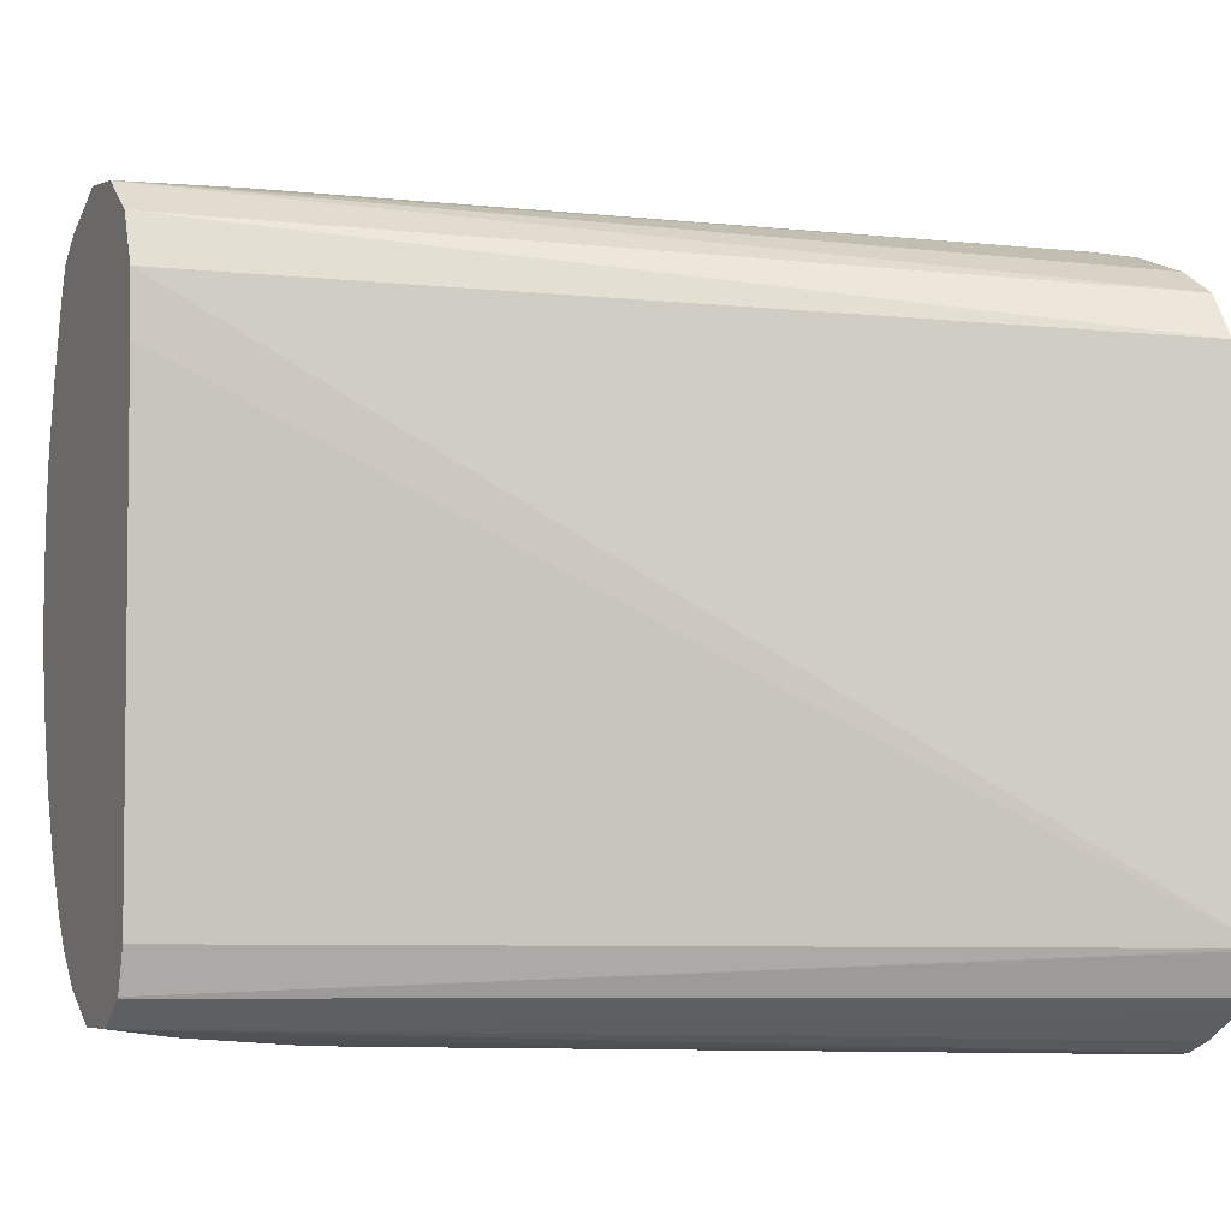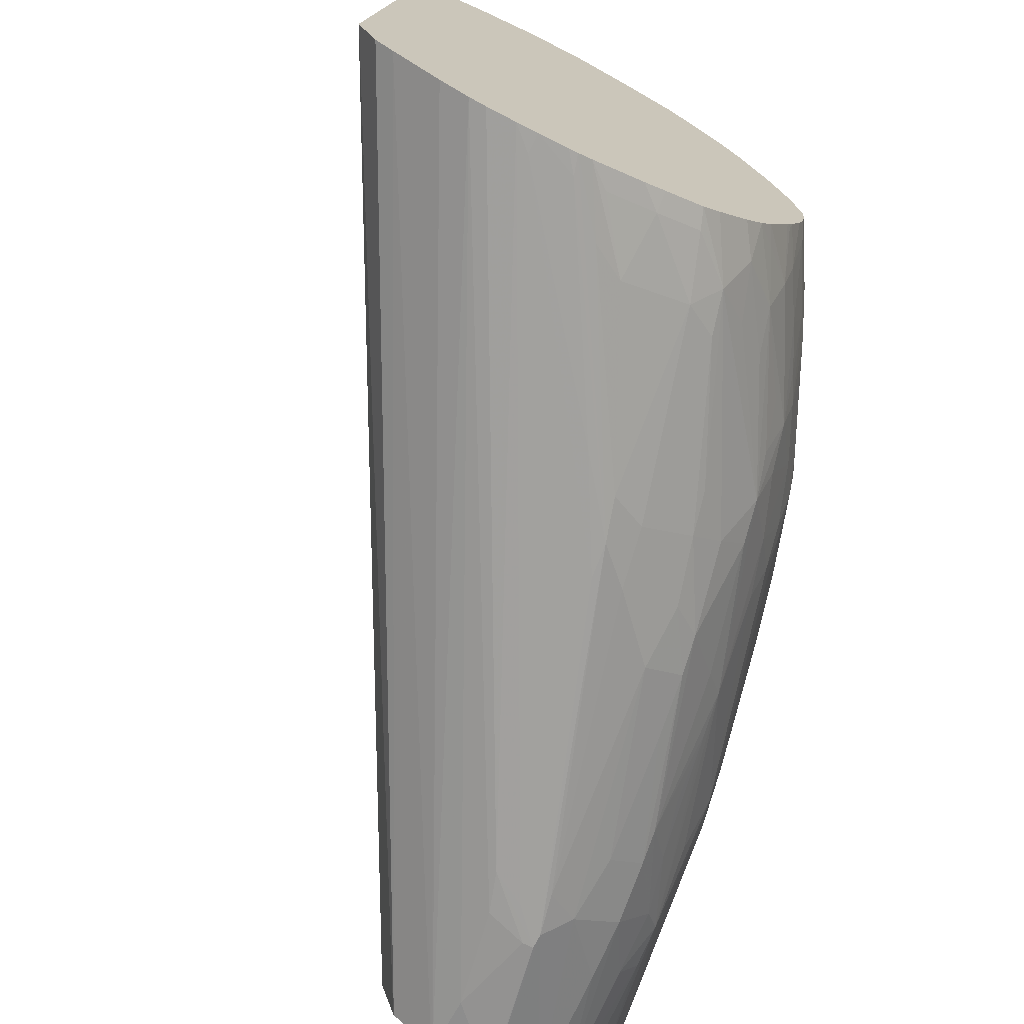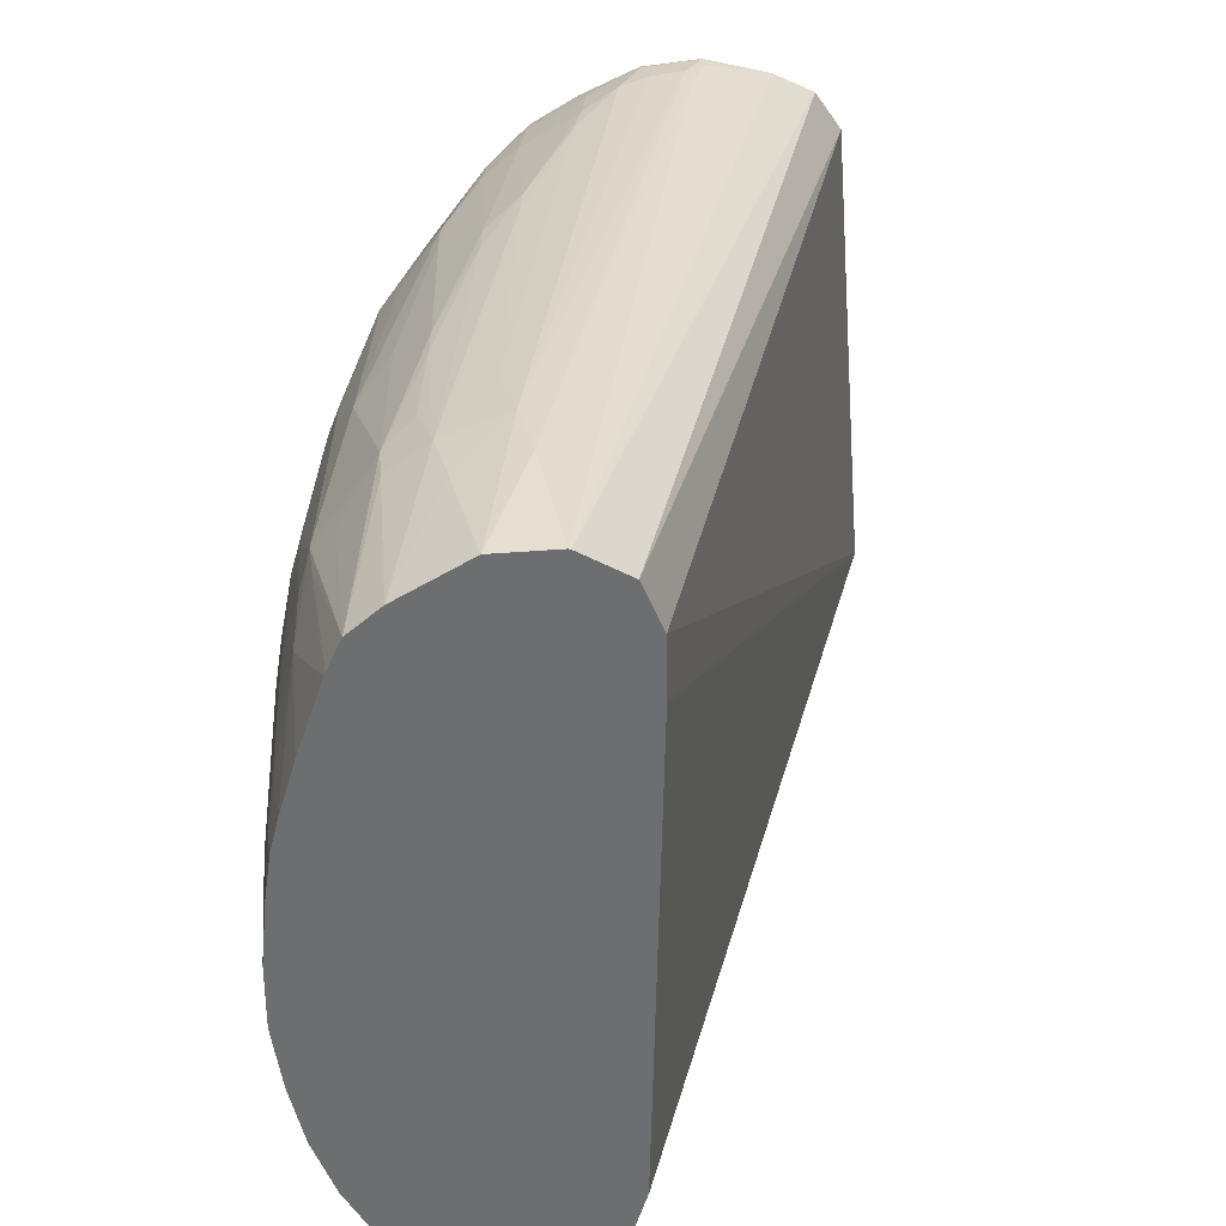
<metadata>
{"format":"obj","ext":"obj","renderer":"f3d","projection":"perspective","resolution":1024,"background":"white","views":[{"elev":-2.5,"azim":-24.0,"up":"+Y"},{"elev":-72.2,"azim":63.0,"up":"+Y"},{"elev":36.1,"azim":-103.3,"up":"+Y"}]}
</metadata>
<code>
v 0.03101 0.004582 -0.02515
v 0.03101 0.004002 -0.02641
v 0.03101 0.00458 -0.02513
v 0.03332 0.004524 -0.02396
v 0.03449 0.004442 -0.02396
v 0.03332 0.004281 -0.02513
v 0.03101 0.003594 -0.02696
v 0.03449 0.004111 -0.02513
v 0.03449 0.003652 -0.02588
v 0.03101 0.004487 -0.02402
v 0.04547 0.003524 -0.01864
v 0.04591 0.003524 -0.01864
v 0.03566 0.004245 -0.02396
v 0.04584 0.003522 -0.01929
v 0.0456 0.003509 -0.01989
v 0.04434 0.003493 -0.02095
v 0.03101 0.003081 -0.02721
v 0.03521 0.003556 -0.02577
v 0.03454 0.00286 -0.02653
v 0.03497 0.002284 -0.02687
v 0.03419 0.002429 -0.02694
v 0.03764 0.003574 -0.02464
v 0.03562 0.003802 -0.02518
v 0.0415 0.003608 -0.02248
v 0.04071 0.003454 -0.02328
v 0.03101 0.004475 -0.02399
v 0.04654 0.002982 -0.0169
v 0.04625 0.003416 -0.0182
v 0.04654 0.003404 -0.01818
v 0.04643 0.003413 -0.01929
v 0.04654 0.003376 -0.01929
v 0.04607 0.003177 -0.02035
v 0.04501 0.00341 -0.02069
v 0.04217 0.003535 -0.02228
v 0.03101 0.003022 -0.02724
v 0.03842 0.003453 -0.02446
v 0.04267 0.002537 -0.02358
v 0.03916 0.002717 -0.02494
v 0.03846 0.002287 -0.02568
v 0.03702 0.0008548 -0.02679
v 0.03566 0.001423 -0.02697
v 0.03454 0.001838 -0.02711
v 0.03332 0.001753 -0.02737
v 0.03916 0.001478 -0.0259
v 0.03916 0.0005843 -0.02625
v 0.03792 0.0005129 -0.02665
v 0.0415 0.003338 -0.02306
v 0.03101 0.004469 -0.02398
v 0.04654 0.002532 -0.0161
v 0.04654 0.002956 -0.02038
v 0.04618 0.0026 -0.02139
v 0.04511 0.002836 -0.02173
v 0.03101 0.001753 -0.02768
v 0.04335 0.002387 -0.02343
v 0.04276 0.001752 -0.02423
v 0.04243 0.001362 -0.02469
v 0.03748 7.479e-05 -0.02691
v 0.03566 0.0005843 -0.0272
v 0.03449 0.0005843 -0.02746
v 0.03332 0.0005843 -0.02768
v 0.03208 0.000506 -0.0279
v 0.03101 0.0008191 -0.02797
v 0.04321 0.001121 -0.02453
v 0.03987 0.001242 -0.02576
v 0.04065 0.0009427 -0.02563
v 0.04029 0.000565 -0.02588
v 0.04106 0.0001641 -0.02578
v 0.04479 0.002516 -0.02243
v 0.03101 0.003857 -0.0231
v 0.04654 0.001741 -0.01558
v 0.04654 0.002503 -0.02125
v 0.04557 0.002323 -0.0222
v 0.04413 0.002114 -0.02321
v 0.03767 -0.0005858 -0.02696
v 0.03683 -0.0005858 -0.02719
v 0.04033 -0.0005858 -0.02619
v 0.03566 -0.0005858 -0.02743
v 0.03165 6.517e-05 -0.02807
v 0.03101 0.0002355 -0.02812
v 0.04351 0.0003426 -0.02467
v 0.04276 0.0006722 -0.02488
v 0.04147 0.000565 -0.02545
v 0.04511 0.001828 -0.02287
v 0.04544 0.001024 -0.0233
v 0.04575 0.0002437 -0.02349
v 0.0413 -0.0005858 -0.02587
v 0.04267 -0.0005858 -0.02531
v 0.04189 -0.0005858 -0.02564
v 0.03101 0.00292 -0.02272
v 0.04654 -0.007598 -0.01486
v 0.04654 0.001915 -0.02182
v 0.04618 0.002058 -0.02197
v 0.04618 0.001473 -0.02246
v 0.03909 -0.00179 -0.02674
v 0.03865 -0.002202 -0.0269
v 0.04033 -0.001754 -0.02639
v 0.03683 -0.001754 -0.02731
v 0.03566 -0.001754 -0.02755
v 0.03272 -0.001195 -0.02805
v 0.03249 -0.0005858 -0.02801
v 0.03101 -0.0005858 -0.02824
v 0.04428 -0.0002672 -0.02448
v 0.04387 -0.0006283 -0.02478
v 0.04654 0.001312 -0.02233
v 0.04616 0.0006131 -0.02301
v 0.04654 0.0005994 -0.02272
v 0.04654 0.0002286 -0.02288
v 0.04654 -0.0005954 -0.02321
v 0.04654 -0.0006173 -0.02322
v 0.04595 -0.0005858 -0.02361
v 0.04492 -0.0006283 -0.02422
v 0.04206 -0.001223 -0.02571
v 0.0416 -0.001669 -0.02595
v 0.04384 -0.001754 -0.02504
v 0.03101 0.001782 -0.02271
v 0.04654 -0.007622 -0.01487
v 0.03101 -0.007598 -0.02288
v 0.03101 -0.008431 -0.02315
v 0.04654 0.001552 -0.02213
v 0.04033 -0.002922 -0.02647
v 0.03926 -0.002922 -0.02677
v 0.03867 -0.002922 -0.02691
v 0.04222 -0.002002 -0.02577
v 0.0415 -0.002922 -0.02608
v 0.03683 -0.002922 -0.02732
v 0.03566 -0.002922 -0.02756
v 0.03283 -0.001974 -0.02808
v 0.03101 -0.001752 -0.02835
v 0.04448 -0.001047 -0.02458
v 0.04654 -0.001195 -0.02338
v 0.04522 -0.001754 -0.02434
v 0.04654 -0.001929 -0.02358
v 0.04625 -0.001742 -0.02372
v 0.04263 -0.001669 -0.02555
v 0.04384 -0.002922 -0.02513
v 0.04464 -0.001754 -0.02466
v 0.04474 -0.002922 -0.02471
v 0.04654 -0.008357 -0.01521
v 0.03101 -0.00846 -0.02316
v 0.04222 -0.003834 -0.02578
v 0.04033 -0.00409 -0.02634
v 0.03864 -0.003575 -0.0269
v 0.04287 -0.002922 -0.02556
v 0.04229 -0.002922 -0.0258
v 0.03683 -0.00409 -0.02724
v 0.03566 -0.00409 -0.02747
v 0.03271 -0.003445 -0.02805
v 0.03283 -0.002666 -0.02808
v 0.03101 -0.002924 -0.02836
v 0.04533 -0.002922 -0.02441
v 0.04618 -0.002922 -0.02392
v 0.04654 -0.002922 -0.0237
v 0.04462 -0.003871 -0.02465
v 0.04654 -0.008592 -0.01553
v 0.03101 -0.008987 -0.02394
v 0.04205 -0.004612 -0.02571
v 0.0416 -0.00417 -0.02593
v 0.04263 -0.00417 -0.02554
v 0.04127 -0.00505 -0.02583
v 0.03721 -0.005612 -0.02683
v 0.03682 -0.005237 -0.02703
v 0.03756 -0.004833 -0.02693
v 0.03908 -0.004016 -0.0267
v 0.03834 -0.004355 -0.02682
v 0.03566 -0.00526 -0.02728
v 0.03101 -0.004132 -0.02819
v 0.03101 -0.004083 -0.0282
v 0.04654 -0.003342 -0.02367
v 0.04654 -0.00392 -0.02358
v 0.04625 -0.004101 -0.02371
v 0.04501 -0.004192 -0.02437
v 0.04369 -0.00526 -0.02478
v 0.04395 -0.004192 -0.0249
v 0.04654 -0.009122 -0.01637
v 0.03101 -0.009004 -0.02396
v 0.0416 -0.005367 -0.02563
v 0.04267 -0.00526 -0.02525
v 0.0409 -0.00583 -0.02571
v 0.04044 -0.005367 -0.02598
v 0.03643 -0.00597 -0.02694
v 0.03566 -0.006164 -0.02701
v 0.03451 -0.006492 -0.02709
v 0.03101 -0.005284 -0.02794
v 0.03101 -0.004132 -0.02819
v 0.04654 -0.004364 -0.02345
v 0.04589 -0.00526 -0.02357
v 0.04501 -0.00526 -0.02407
v 0.04427 -0.00526 -0.02447
v 0.04346 -0.006029 -0.02464
v 0.04654 -0.009354 -0.01689
v 0.03101 -0.009068 -0.0251
v 0.03215 -0.009181 -0.02396
v 0.0415 -0.006429 -0.02525
v 0.04265 -0.006423 -0.02481
v 0.04044 -0.006454 -0.02557
v 0.03875 -0.007102 -0.02577
v 0.03682 -0.006388 -0.02663
v 0.03566 -0.006749 -0.02676
v 0.03492 -0.006925 -0.02685
v 0.03414 -0.007116 -0.02694
v 0.03332 -0.006429 -0.02727
v 0.03101 -0.00533 -0.02793
v 0.04654 -0.005026 -0.02322
v 0.04567 -0.00597 -0.02344
v 0.04647 -0.00526 -0.02318
v 0.04303 -0.006809 -0.02442
v 0.04225 -0.007135 -0.02463
v 0.04532 -0.006749 -0.02325
v 0.04384 -0.006423 -0.02421
v 0.04654 -0.009414 -0.0172
v 0.03403 -0.009342 -0.02359
v 0.03378 -0.00936 -0.02436
v 0.03101 -0.009064 -0.02513
v 0.03378 -0.00936 -0.02457
v 0.03953 -0.006859 -0.02565
v 0.0415 -0.007313 -0.02477
v 0.03915 -0.007534 -0.02535
v 0.03627 -0.008194 -0.02573
v 0.03799 -0.007253 -0.02588
v 0.03332 -0.007776 -0.0266
v 0.03332 -0.007191 -0.02699
v 0.03101 -0.006429 -0.02755
v 0.03566 -0.007598 -0.02627
v 0.03451 -0.007543 -0.02658
v 0.04654 -0.005255 -0.02313
v 0.04654 -0.005369 -0.02308
v 0.04654 -0.006356 -0.02264
v 0.0462 -0.00647 -0.02282
v 0.0415 -0.007898 -0.02426
v 0.04454 -0.007088 -0.02344
v 0.04499 -0.0076 -0.02279
v 0.04545 -0.008111 -0.02214
v 0.04654 -0.006789 -0.02242
v 0.04595 -0.007333 -0.02247
v 0.04654 -0.009447 -0.01773
v 0.03481 -0.009372 -0.02333
v 0.03101 -0.008537 -0.02609
v 0.03405 -0.00936 -0.02457
v 0.03443 -0.009366 -0.02399
v 0.03988 -0.008233 -0.0246
v 0.03566 -0.008279 -0.02581
v 0.03673 -0.00762 -0.02597
v 0.03916 -0.008347 -0.02473
v 0.03449 -0.008401 -0.02595
v 0.03101 -0.007955 -0.02668
v 0.03101 -0.007935 -0.0267
v 0.03101 -0.007352 -0.02709
v 0.03101 -0.006452 -0.02754
v 0.04227 -0.008266 -0.0235
v 0.0415 -0.008417 -0.02367
v 0.04627 -0.007672 -0.02193
v 0.04654 -0.00794 -0.0215
v 0.04654 -0.008271 -0.02117
v 0.04618 -0.008363 -0.0213
v 0.04504 -0.008571 -0.0217
v 0.04467 -0.008275 -0.02233
v 0.04654 -0.007267 -0.02208
v 0.04654 -0.007635 -0.02177
v 0.04618 -0.009441 -0.01812
v 0.04654 -0.009431 -0.01812
v 0.03101 -0.008522 -0.02611
v 0.03446 -0.009049 -0.02503
v 0.03483 -0.009336 -0.02439
v 0.04098 -0.00936 -0.02223
v 0.04033 -0.009373 -0.02231
v 0.04029 -0.008545 -0.02401
v 0.03799 -0.008481 -0.02488
v 0.03566 -0.008783 -0.02513
v 0.03916 -0.008872 -0.02396
v 0.03332 -0.008455 -0.02601
v 0.04142 -0.009044 -0.02269
v 0.04654 -0.008369 -0.021
v 0.04618 -0.008824 -0.02046
v 0.04499 -0.009203 -0.0204
v 0.04175 -0.009305 -0.022
v 0.04618 -0.009399 -0.01893
v 0.04229 -0.009386 -0.02122
v 0.04654 -0.009402 -0.01866
v 0.04033 -0.009181 -0.02289
v 0.04537 -0.009327 -0.01976
v 0.04654 -0.009379 -0.01882
v 0.04654 -0.008676 -0.02044
v 0.04618 -0.009229 -0.01952
v 0.04654 -0.008891 -0.02004
v 0.04654 -0.009303 -0.01908
v 0.04654 -0.009162 -0.01941
f 1 2 7
f 170 187 171
f 170 186 187
f 170 185 186
f 169 185 170
f 166 184 167
f 166 183 184
f 165 180 181
f 165 183 166
f 165 182 183
f 165 181 182
f 162 164 163
f 161 180 165
f 160 178 180
f 160 179 178
f 160 180 161
f 159 176 178
f 159 179 160
f 151 152 168
f 153 169 170
f 153 170 171
f 153 171 172
f 153 172 173
f 153 173 158
f 171 187 188
f 154 155 174
f 156 176 159
f 156 158 172
f 156 172 177
f 156 177 176
f 158 173 172
f 159 178 179
f 155 175 174
f 171 188 172
f 172 188 189
f 172 189 177
f 183 201 200
f 183 200 202
f 185 203 186
f 186 204 187
f 186 203 205
f 186 205 204
f 182 201 183
f 187 204 189
f 189 206 207
f 189 207 194
f 189 204 208
f 189 208 209
f 189 209 206
f 190 192 211
f 187 189 188
f 150 169 153
f 182 200 201
f 180 195 196
f 174 175 190
f 175 191 192
f 175 192 190
f 176 193 178
f 176 177 193
f 177 189 194
f 181 200 182
f 177 194 193
f 178 195 180
f 180 196 197
f 180 197 198
f 180 198 199
f 180 199 200
f 180 200 181
f 178 193 195
f 190 211 210
f 150 168 169
f 149 166 167
f 127 148 149
f 126 148 127
f 126 147 148
f 126 146 147
f 125 142 145
f 125 146 126
f 125 145 146
f 124 144 140
f 123 144 124
f 123 143 144
f 123 135 143
f 122 142 125
f 121 142 122
f 120 142 121
f 120 141 142
f 120 140 141
f 120 124 140
f 110 130 132
f 110 132 133
f 110 133 131
f 111 131 129
f 112 123 113
f 112 114 134
f 127 149 128
f 112 134 123
f 114 123 134
f 114 129 136
f 114 136 137
f 114 137 135
f 116 118 139
f 116 139 138
f 114 135 123
f 129 131 136
f 131 150 136
f 131 133 132
f 141 160 161
f 141 161 162
f 141 162 163
f 141 163 142
f 142 163 164
f 142 164 162
f 141 159 160
f 142 162 161
f 145 161 165
f 145 165 146
f 146 165 147
f 147 166 149
f 147 149 148
f 147 165 166
f 142 161 145
f 150 151 168
f 141 156 159
f 140 158 156
f 131 132 151
f 131 151 150
f 132 152 151
f 135 140 143
f 135 137 140
f 136 150 137
f 141 157 156
f 137 153 140
f 138 139 154
f 139 155 154
f 140 156 157
f 140 157 141
f 140 144 143
f 140 153 158
f 137 150 153
f 191 212 192
f 191 213 214
f 191 214 212
f 250 255 271
f 250 256 255
f 249 256 250
f 245 270 261
f 244 268 262
f 244 270 245
f 244 262 270
f 243 269 267
f 243 266 269
f 241 268 244
f 241 267 268
f 241 243 267
f 240 266 243
f 240 250 266
f 238 265 259
f 238 264 265
f 238 263 264
f 232 253 254
f 232 254 255
f 232 255 256
f 232 256 249
f 233 257 234
f 234 257 258
f 250 271 266
f 234 258 252
f 235 259 260
f 235 236 239
f 235 238 259
f 237 261 238
f 238 261 262
f 238 262 263
f 234 252 251
f 253 272 254
f 254 273 255
f 254 272 273
f 266 271 269
f 267 269 268
f 269 271 279
f 272 282 273
f 273 283 274
f 273 282 284
f 264 277 265
f 273 284 283
f 274 285 280
f 274 280 275
f 276 281 278
f 280 285 281
f 283 284 286
f 283 286 285
f 274 283 285
f 232 252 253
f 264 276 277
f 264 275 280
f 255 274 275
f 255 275 271
f 255 273 274
f 259 276 260
f 259 265 277
f 259 277 276
f 264 280 281
f 260 276 278
f 262 268 269
f 262 269 263
f 263 269 279
f 263 279 264
f 264 279 271
f 264 271 275
f 261 270 262
f 232 251 252
f 232 234 251
f 231 234 232
f 200 223 224
f 200 224 220
f 203 225 205
f 204 205 226
f 204 226 227
f 204 227 228
f 200 219 223
f 204 228 208
f 206 209 208
f 206 208 207
f 207 229 216
f 207 208 230
f 207 230 231
f 207 231 232
f 205 225 226
f 207 232 229
f 200 222 202
f 200 220 221
f 192 212 211
f 193 194 207
f 193 207 196
f 193 196 215
f 193 215 195
f 195 215 196
f 200 221 222
f 196 198 197
f 196 216 217
f 196 217 218
f 196 218 219
f 196 219 200
f 196 200 198
f 198 200 199
f 196 207 216
f 110 131 111
f 208 228 233
f 208 234 230
f 219 242 223
f 220 224 244
f 220 244 245
f 220 245 246
f 220 246 221
f 221 246 247
f 218 243 241
f 221 247 248
f 224 241 244
f 227 233 228
f 229 232 249
f 229 249 250
f 229 250 240
f 230 234 231
f 221 248 222
f 208 233 234
f 218 240 243
f 218 223 242
f 210 211 236
f 210 236 235
f 211 212 236
f 212 214 236
f 213 237 238
f 213 238 214
f 218 242 219
f 214 238 235
f 214 239 236
f 216 229 240
f 216 240 217
f 217 240 218
f 218 241 224
f 218 224 223
f 214 235 239
f 109 130 110
f 264 281 276
f 103 129 114
f 27 116 138
f 27 90 116
f 27 70 90
f 27 49 70
f 26 48 27
f 25 47 36
f 25 34 47
f 24 34 25
f 22 25 36
f 21 43 35
f 20 46 40
f 20 45 46
f 20 44 45
f 20 39 44
f 20 43 21
f 20 42 43
f 20 41 42
f 15 31 32
f 15 32 33
f 15 33 16
f 16 34 24
f 16 33 34
f 17 21 35
f 27 138 154
f 18 23 22
f 18 36 37
f 18 37 38
f 18 38 39
f 18 39 20
f 18 20 19
f 20 40 41
f 18 22 36
f 27 154 174
f 27 174 190
f 27 190 210
f 27 203 185
f 27 185 169
f 27 169 168
f 27 168 152
f 27 152 132
f 27 132 130
f 27 225 203
f 27 130 109
f 27 108 107
f 27 107 106
f 27 106 104
f 27 104 119
f 27 119 91
f 27 91 71
f 27 109 108
f 15 30 31
f 27 226 225
f 27 233 227
f 27 210 235
f 27 235 260
f 27 260 278
f 27 278 281
f 27 281 285
f 27 285 286
f 27 227 226
f 27 286 284
f 27 282 272
f 27 272 253
f 27 253 252
f 27 252 258
f 27 258 257
f 27 257 233
f 27 284 282
f 27 71 50
f 14 30 15
f 12 30 14
f 1 48 26
f 1 69 48
f 1 89 69
f 1 115 89
f 1 117 115
f 1 118 117
f 1 139 118
f 1 155 139
f 1 175 155
f 1 191 175
f 1 213 191
f 1 237 213
f 1 261 237
f 1 245 261
f 1 246 245
f 1 247 246
f 1 248 247
f 104 106 105
f 1 7 17
f 1 17 35
f 1 35 53
f 1 53 62
f 1 62 79
f 1 26 10
f 1 79 101
f 1 128 149
f 1 167 184
f 1 184 183
f 1 183 202
f 1 202 222
f 1 222 248
f 1 101 128
f 1 10 3
f 1 3 4
f 1 4 5
f 7 20 21
f 7 21 17
f 8 22 23
f 8 23 18
f 8 18 9
f 8 13 24
f 7 19 20
f 8 24 25
f 10 26 27
f 10 27 11
f 11 27 28
f 11 28 12
f 12 28 29
f 12 29 30
f 8 25 22
f 13 16 24
f 7 18 19
f 5 16 13
f 1 5 6
f 1 6 2
f 2 6 8
f 2 8 9
f 2 9 7
f 3 10 4
f 7 9 18
f 4 10 11
f 4 12 5
f 5 13 8
f 5 8 6
f 5 12 14
f 5 14 15
f 5 15 16
f 4 11 12
f 27 50 31
f 1 149 167
f 27 29 28
f 85 105 106
f 84 105 85
f 84 104 105
f 84 93 104
f 80 85 102
f 80 103 87
f 80 102 103
f 78 99 101
f 78 100 99
f 78 101 79
f 77 100 78
f 77 99 100
f 77 98 99
f 77 97 98
f 76 86 96
f 75 97 77
f 75 95 97
f 67 87 88
f 67 88 86
f 69 89 70
f 70 89 90
f 71 91 92
f 71 92 72
f 85 106 107
f 72 92 93
f 72 84 83
f 72 83 73
f 74 94 95
f 74 95 75
f 74 76 96
f 74 96 94
f 72 93 84
f 85 107 108
f 85 108 109
f 85 109 110
f 95 121 122
f 95 122 97
f 96 113 123
f 96 123 124
f 96 124 120
f 97 125 98
f 95 120 121
f 97 122 125
f 98 127 99
f 99 127 128
f 99 128 101
f 102 111 129
f 27 31 29
f 102 129 103
f 98 125 126
f 67 80 87
f 95 96 120
f 93 119 104
f 85 110 111
f 85 111 102
f 86 88 112
f 86 112 113
f 86 113 96
f 87 103 114
f 94 96 95
f 87 114 112
f 89 115 90
f 90 115 117
f 90 117 118
f 90 118 116
f 91 119 92
f 92 119 93
f 87 112 88
f 67 81 80
f 98 126 127
f 65 67 66
f 41 58 42
f 41 57 58
f 42 58 59
f 42 59 43
f 43 59 60
f 43 60 61
f 40 46 57
f 43 61 62
f 44 56 63
f 44 63 64
f 44 64 65
f 44 65 45
f 45 65 66
f 45 66 67
f 43 62 53
f 45 67 46
f 40 57 41
f 39 55 56
f 67 86 76
f 27 48 49
f 31 50 32
f 32 51 52
f 32 52 33
f 29 31 30
f 39 56 44
f 33 52 34
f 35 43 53
f 36 47 37
f 37 47 54
f 37 54 38
f 38 54 39
f 39 54 55
f 34 52 47
f 46 67 57
f 32 50 51
f 47 68 54
f 47 52 68
f 63 85 80
f 63 84 85
f 63 73 83
f 63 65 64
f 63 82 65
f 63 67 82
f 63 81 67
f 63 80 81
f 61 79 62
f 61 78 79
f 60 77 78
f 60 78 61
f 59 77 60
f 59 75 77
f 63 83 84
f 65 82 67
f 57 76 74
f 49 69 70
f 50 71 51
f 51 72 68
f 51 68 52
f 51 71 72
f 54 68 72
f 54 72 73
f 48 69 49
f 54 73 63
f 54 63 55
f 55 63 56
f 57 74 75
f 57 75 59
f 57 59 58
f 57 67 76

</code>
